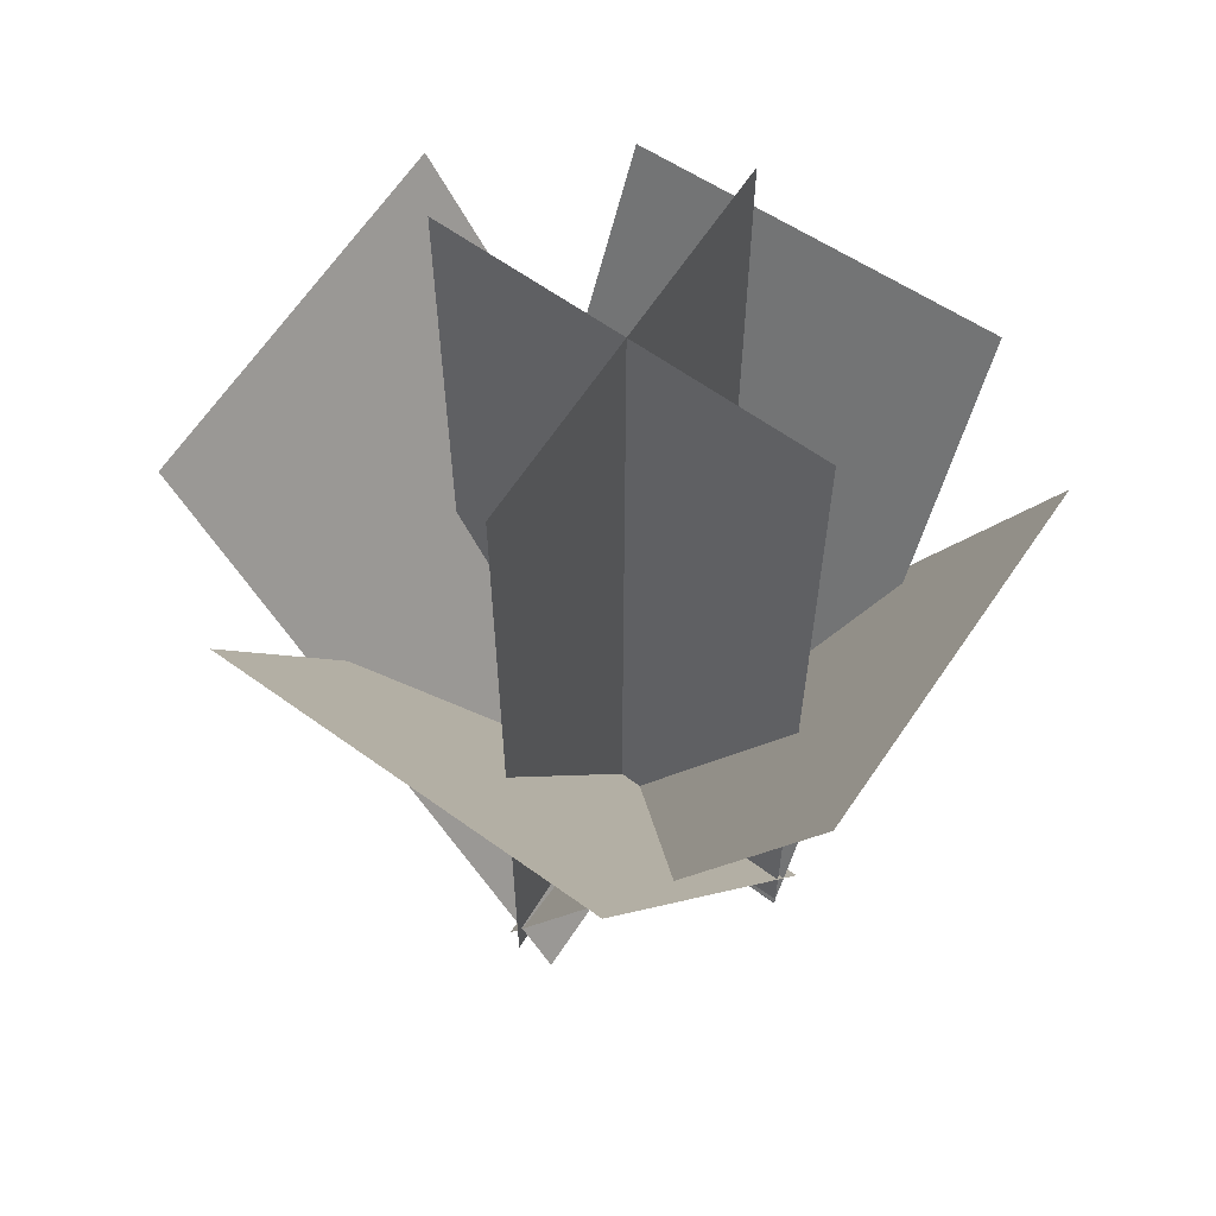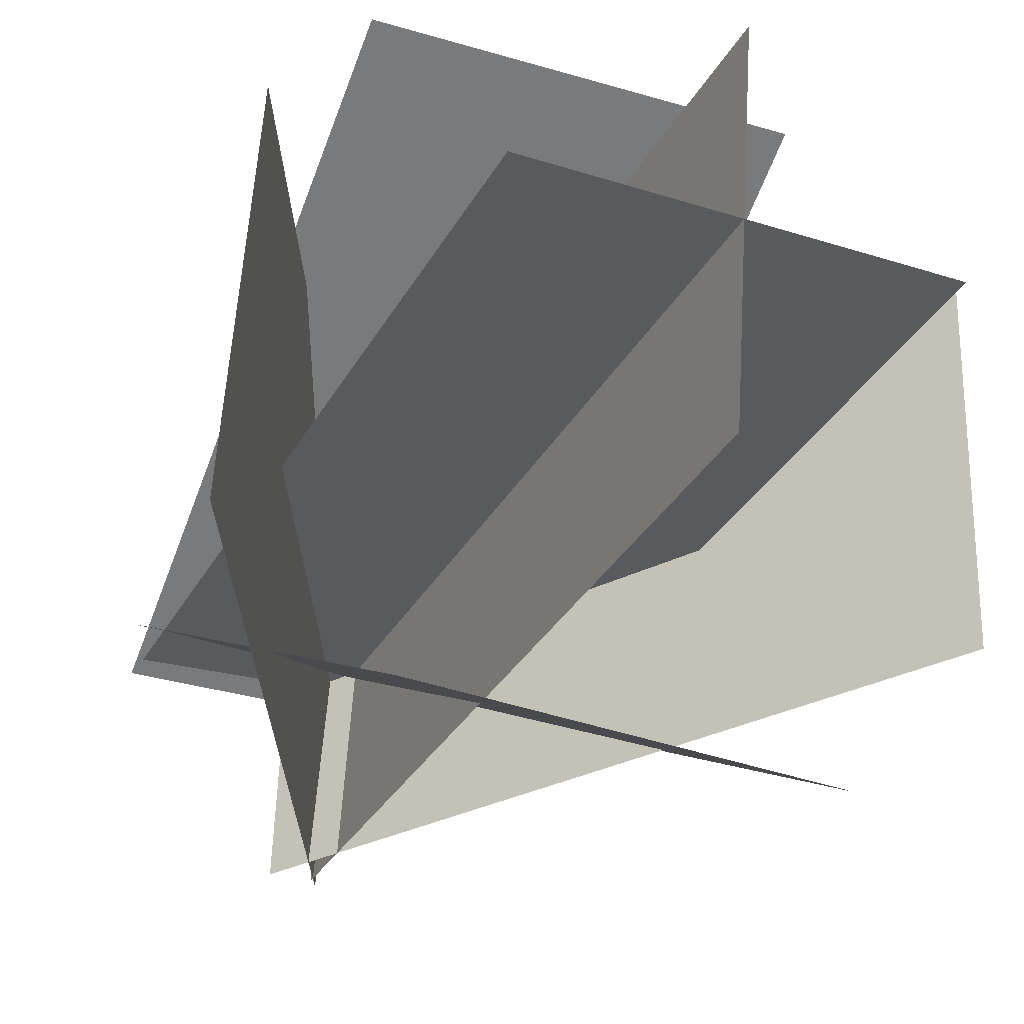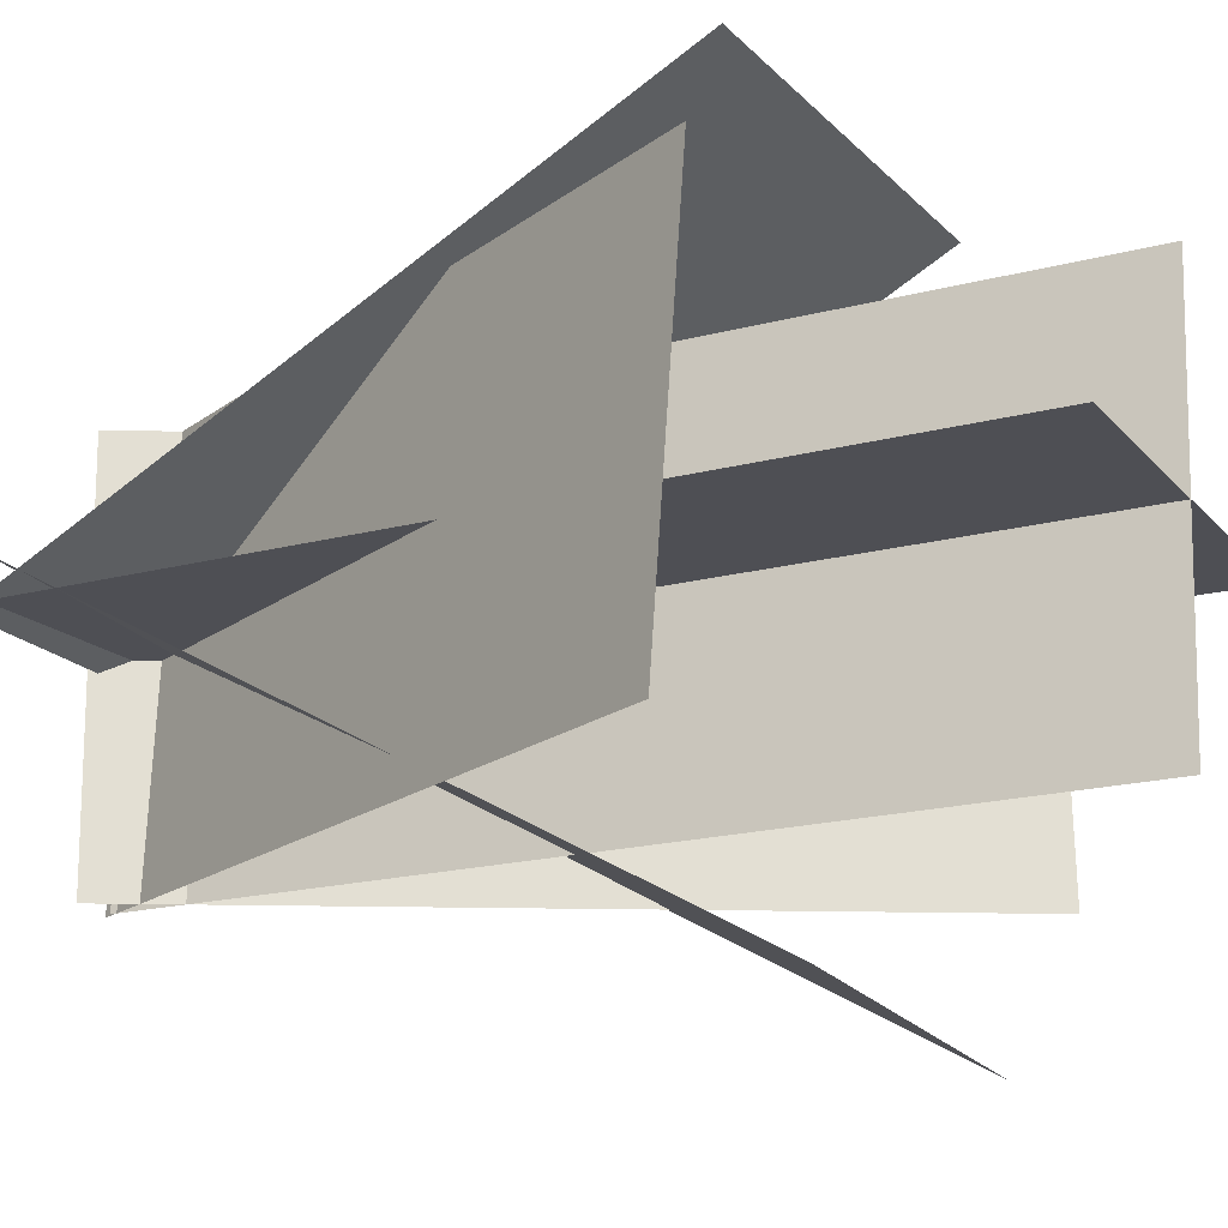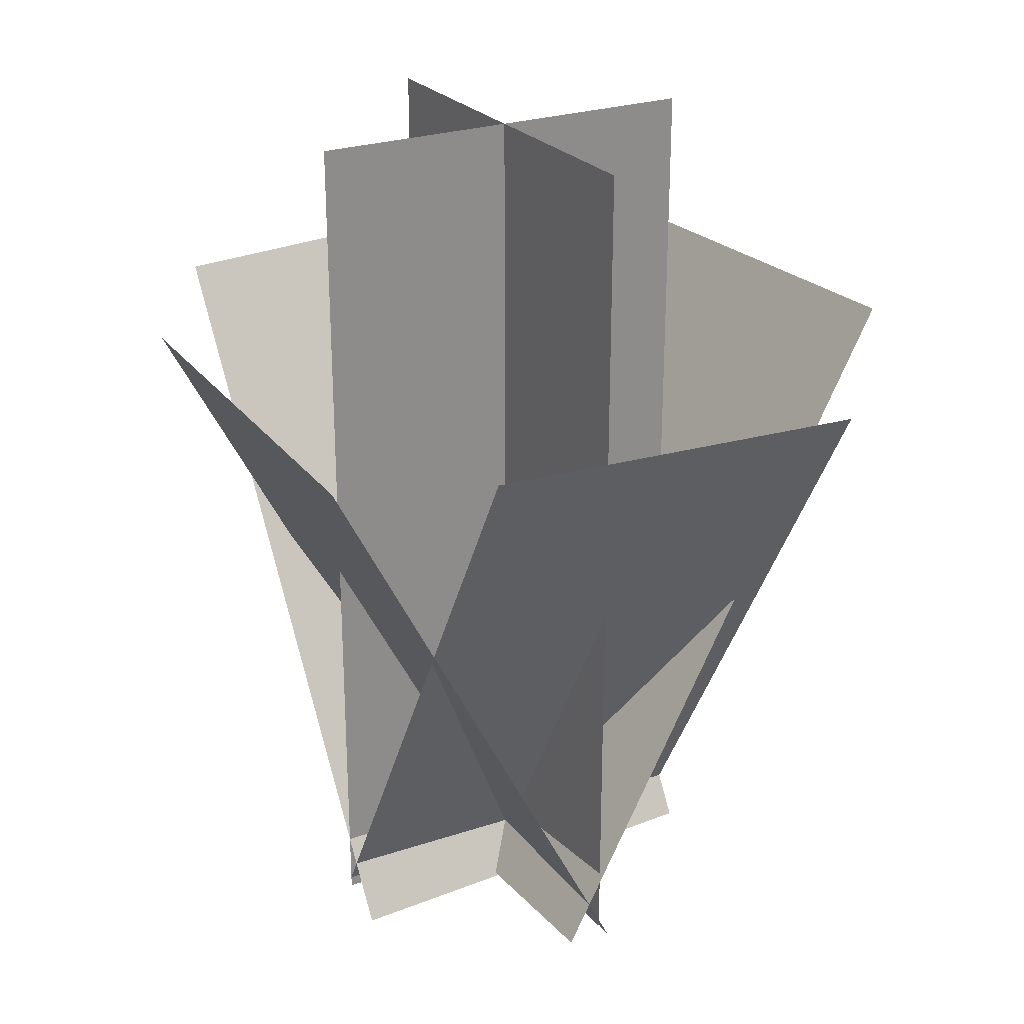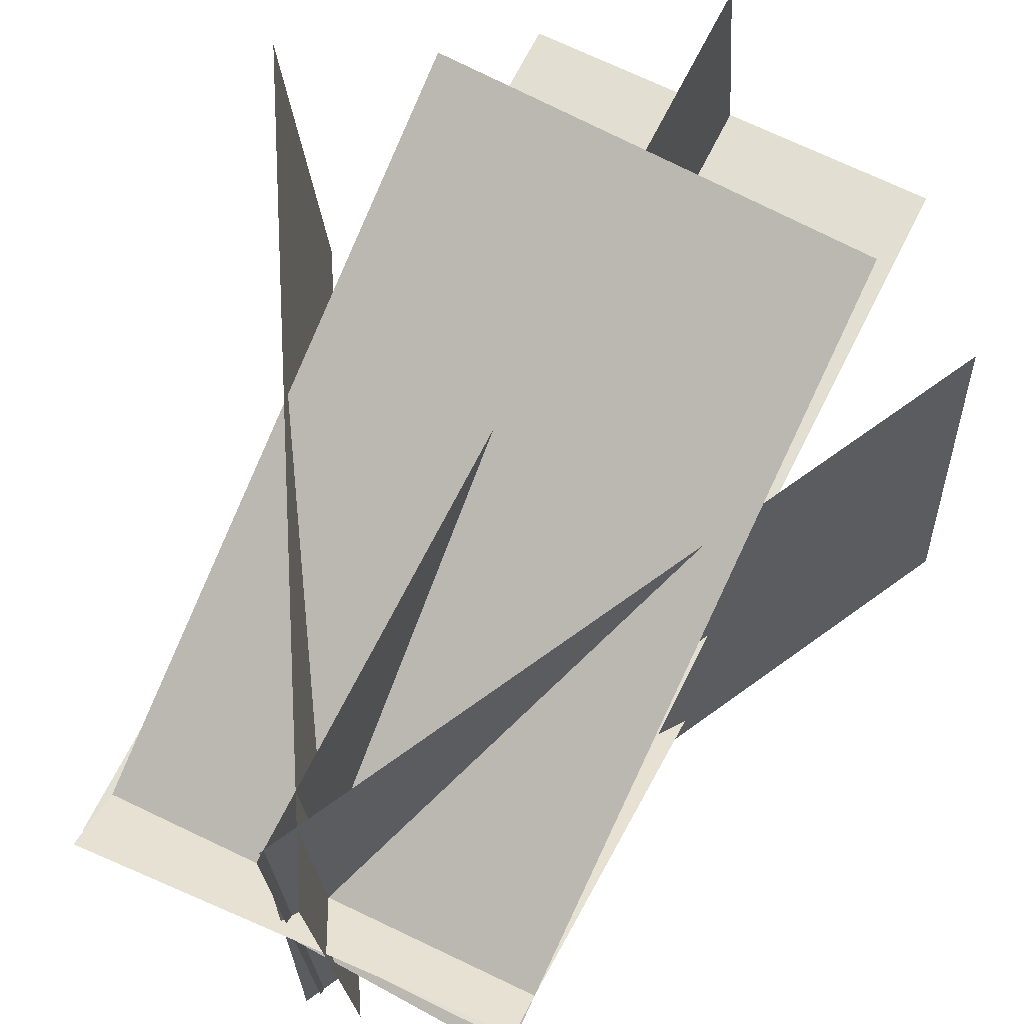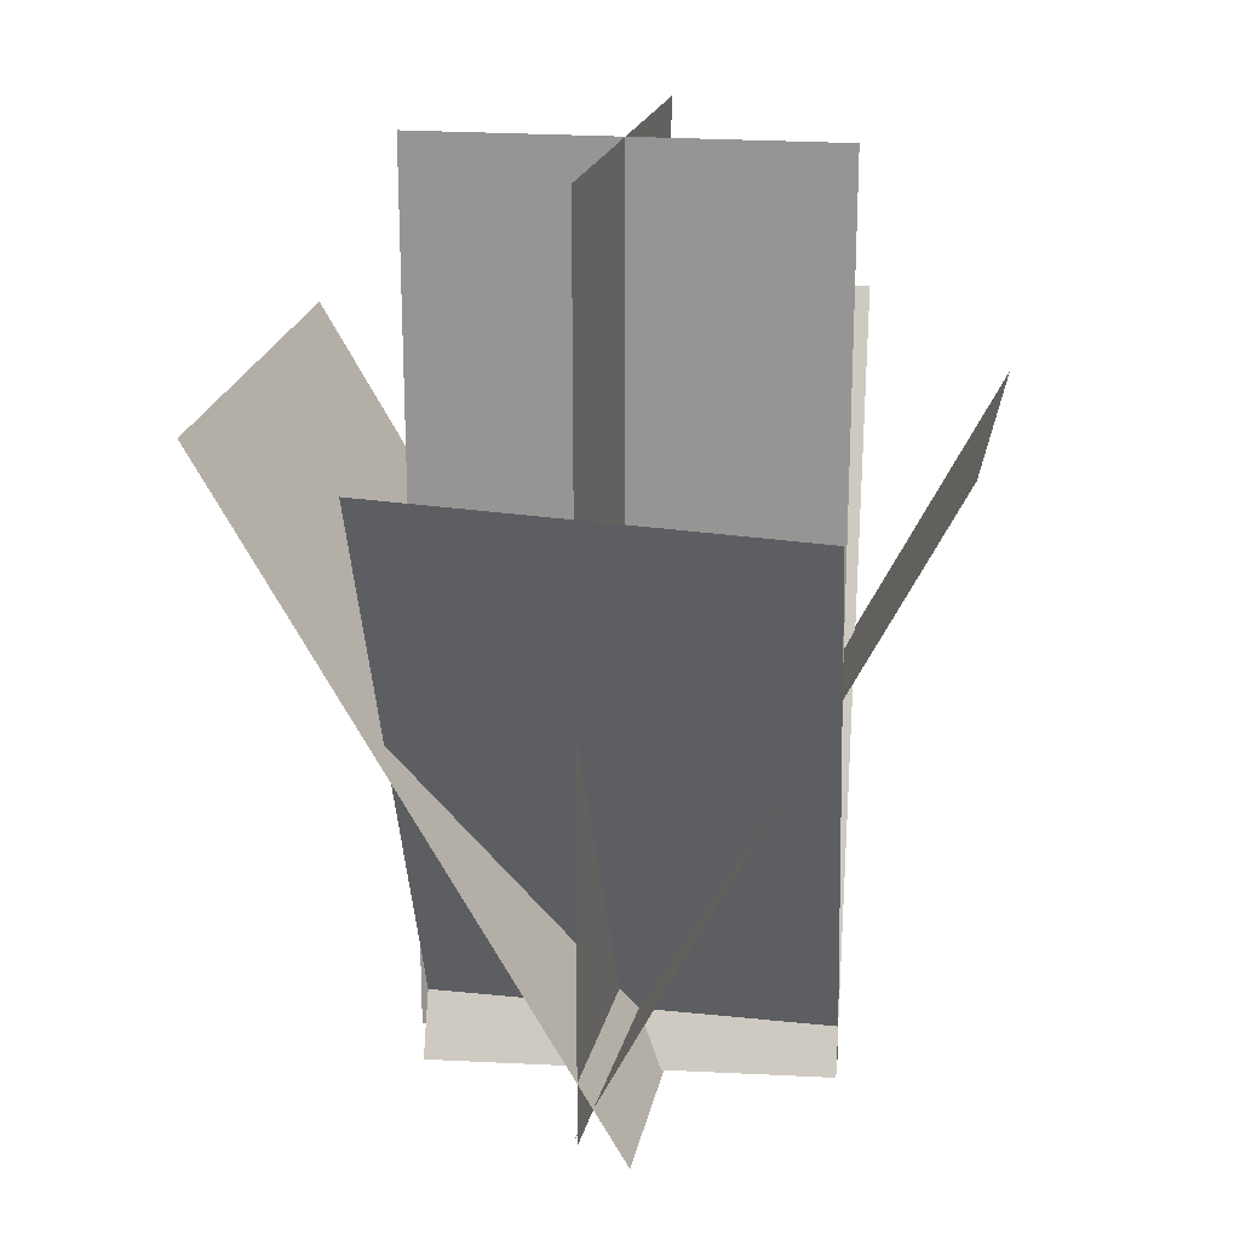
<metadata>
{"format":"obj","ext":"obj","renderer":"f3d","projection":"perspective","resolution":1024,"background":"white","views":[{"elev":61.3,"azim":-57.5,"up":"+Y"},{"elev":-31.5,"azim":155.6,"up":"+Z"},{"elev":-18.4,"azim":117.1,"up":"+Z"},{"elev":26.3,"azim":58.3,"up":"+Y"},{"elev":67.6,"azim":26.4,"up":"+Z"},{"elev":20.8,"azim":8.4,"up":"+Y"}]}
</metadata>
<code>
v 2.647 -4.044 0.25
v 2.647 7.544 0.25
v -2.647 -4.044 0.25
v -2.647 7.544 0.25
v -0.1846 -4.044 2.89
v -0.1846 7.544 2.89
v 0.1846 -4.044 -2.39
v 0.1846 7.544 -2.39
v 0.448 -4.307 2.89
v -4.615 4.569 2.89
v 0.7309 -4.069 -2.39
v -4.333 4.807 -2.39
v -0.2095 -3.944 2.89
v 4.162 4.494 2.89
v 0.06919 -4.186 -2.39
v 4.44 4.251 -2.39
v -2.54 -4.307 0.7034
v -2.716 4.569 -4.357
v 2.748 -4.069 0.8018
v 2.571 4.807 -4.259
v -2.563 -3.944 0.04628
v -2.41 4.494 4.415
v 2.725 -4.186 0.1405
v 2.877 4.251 4.509
g Box01
f 1 2 3
f 2 4 3
g Duplicate01
f 5 6 7
f 6 8 7
g Duplicate02
f 9 10 11
f 10 12 11
g Duplicate03
f 13 14 15
f 14 16 15
g Duplicate04
f 17 18 19
f 18 20 19
f 21 22 23
f 22 24 23

</code>
